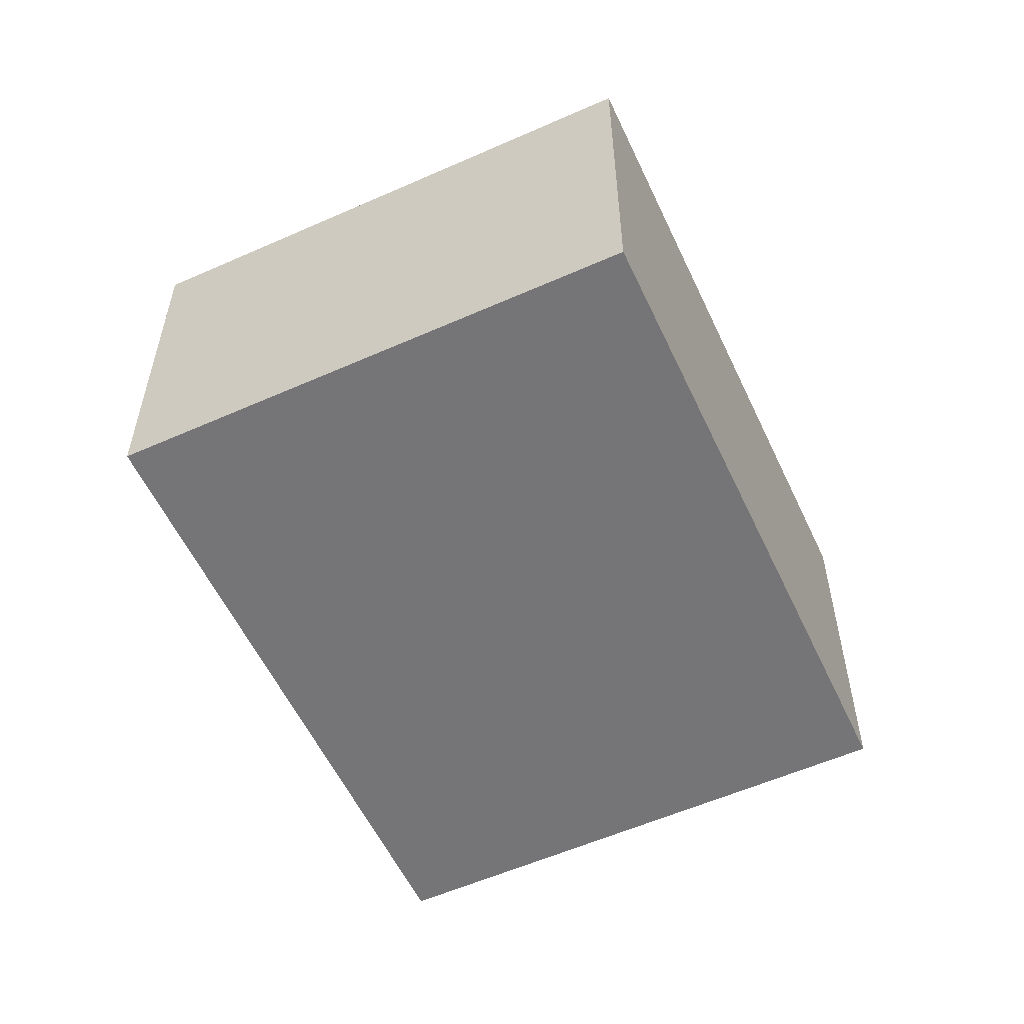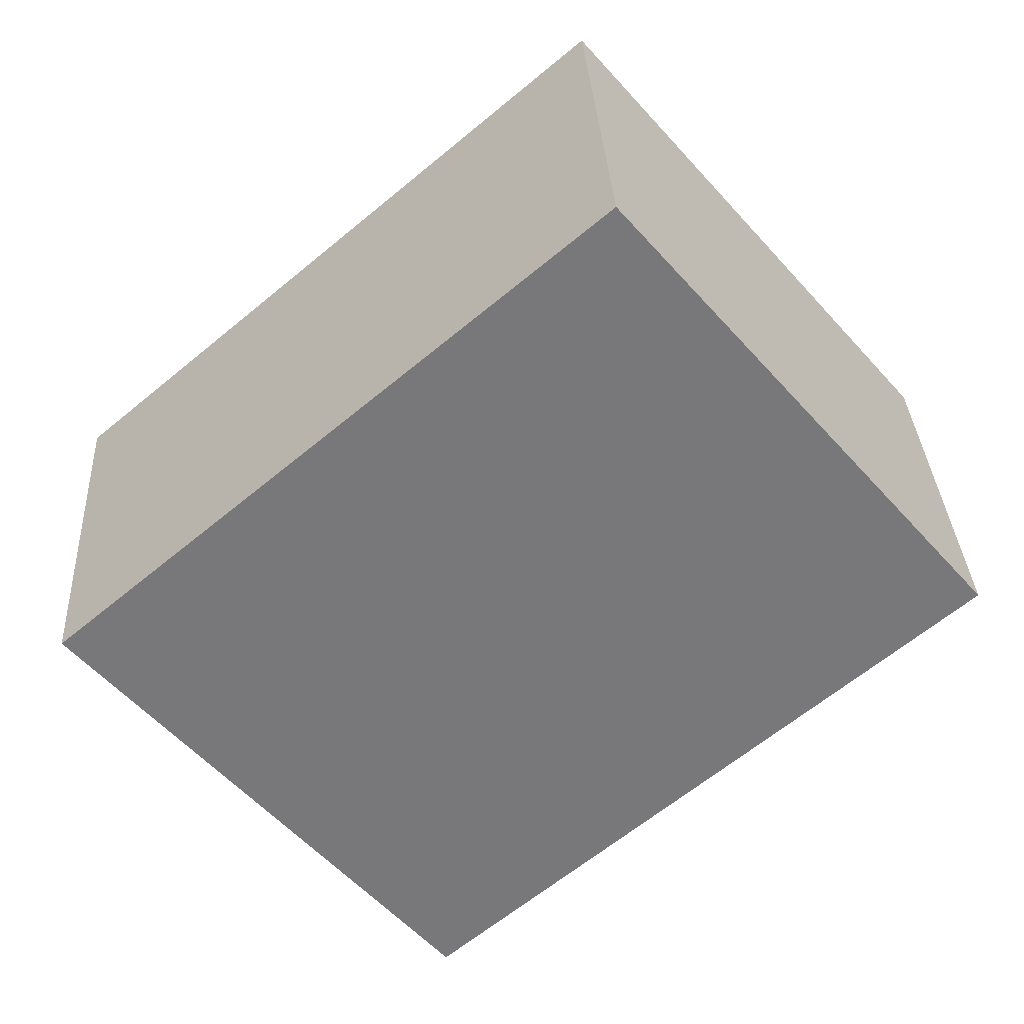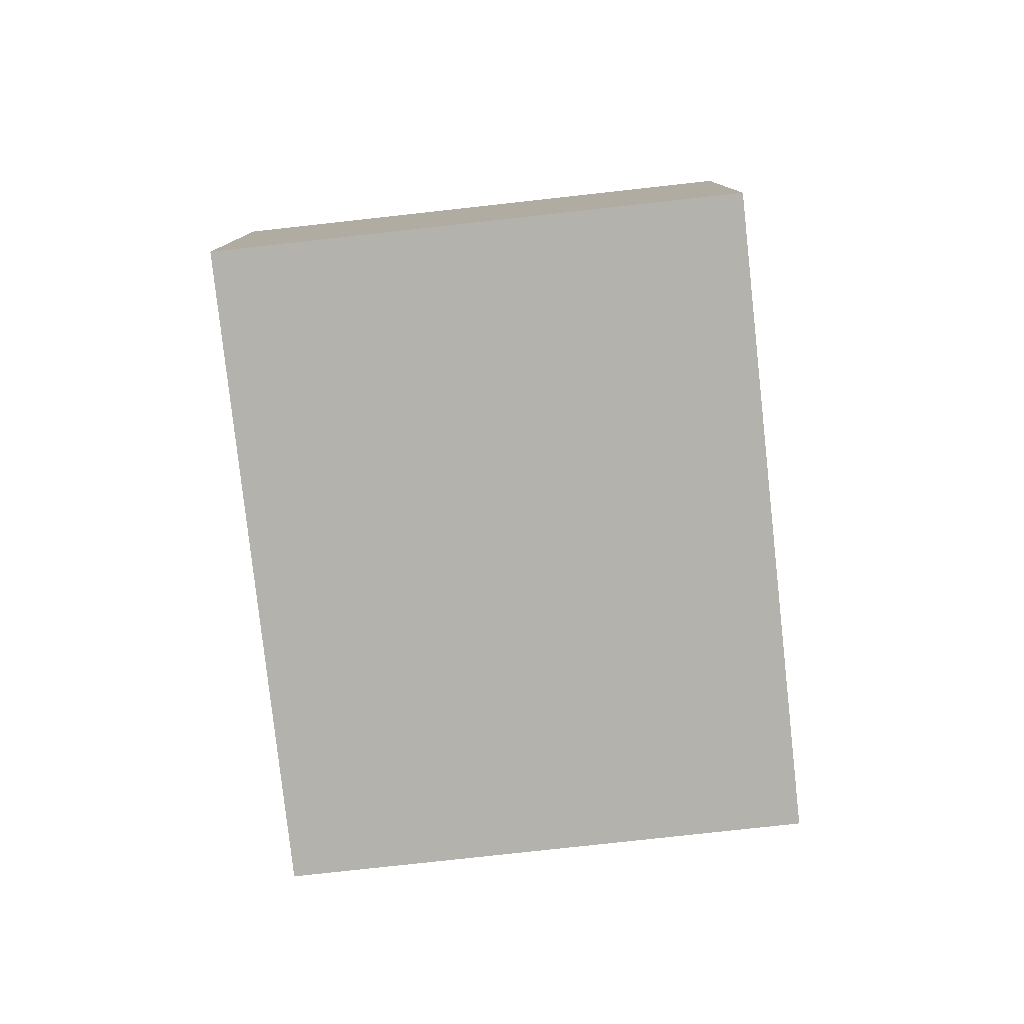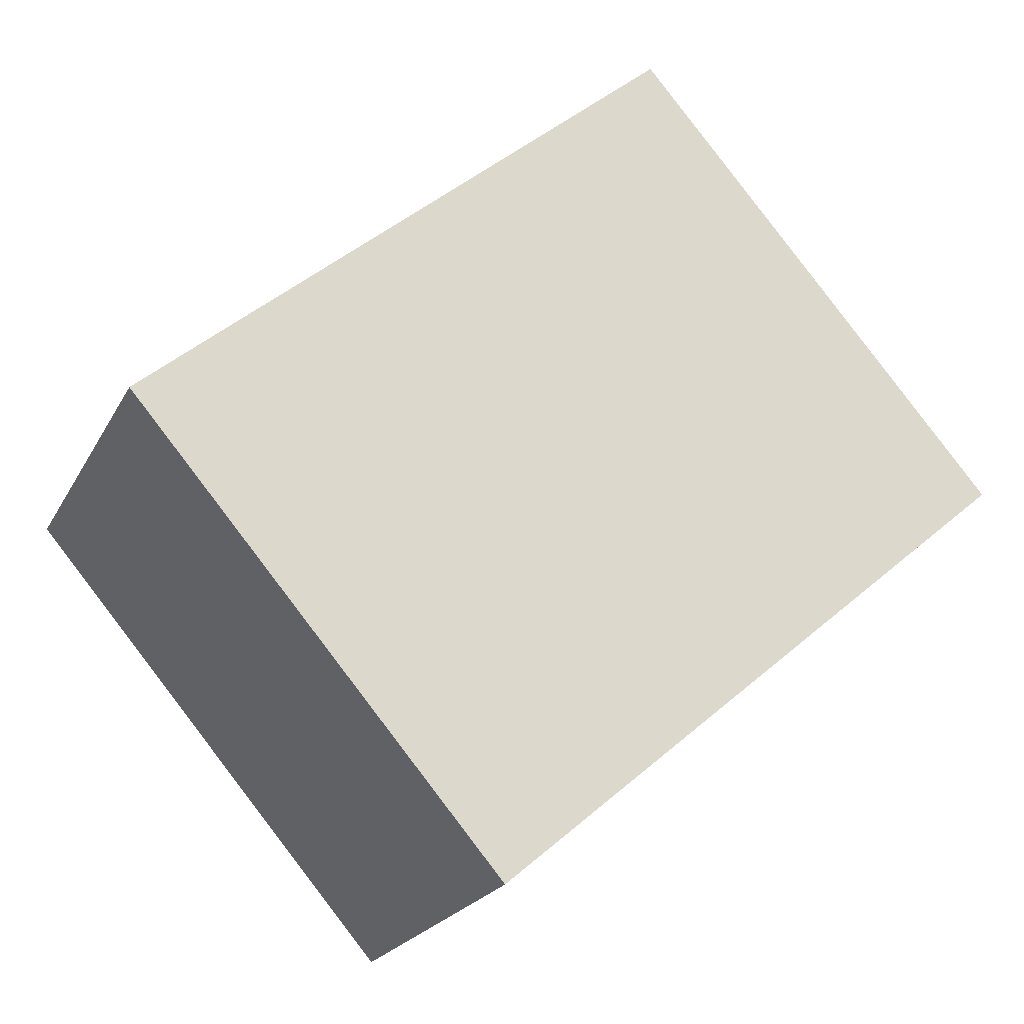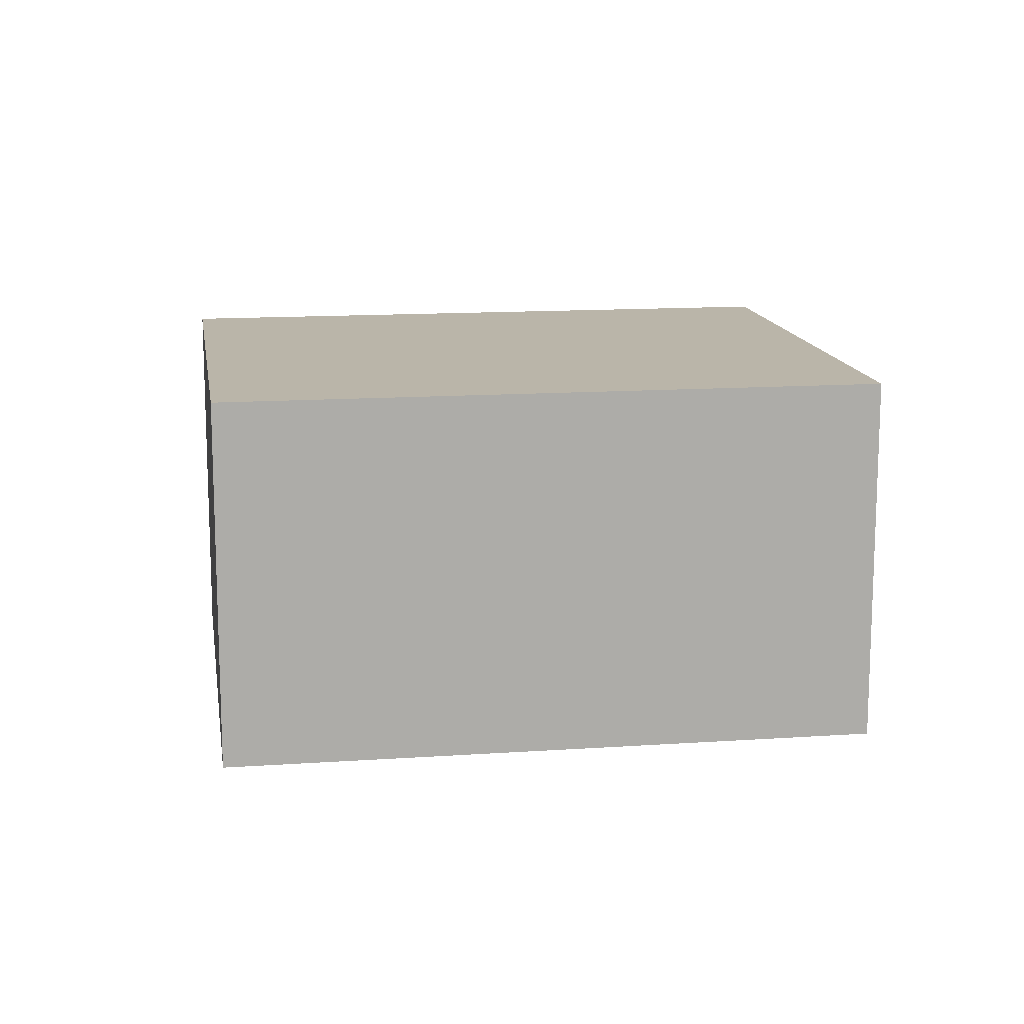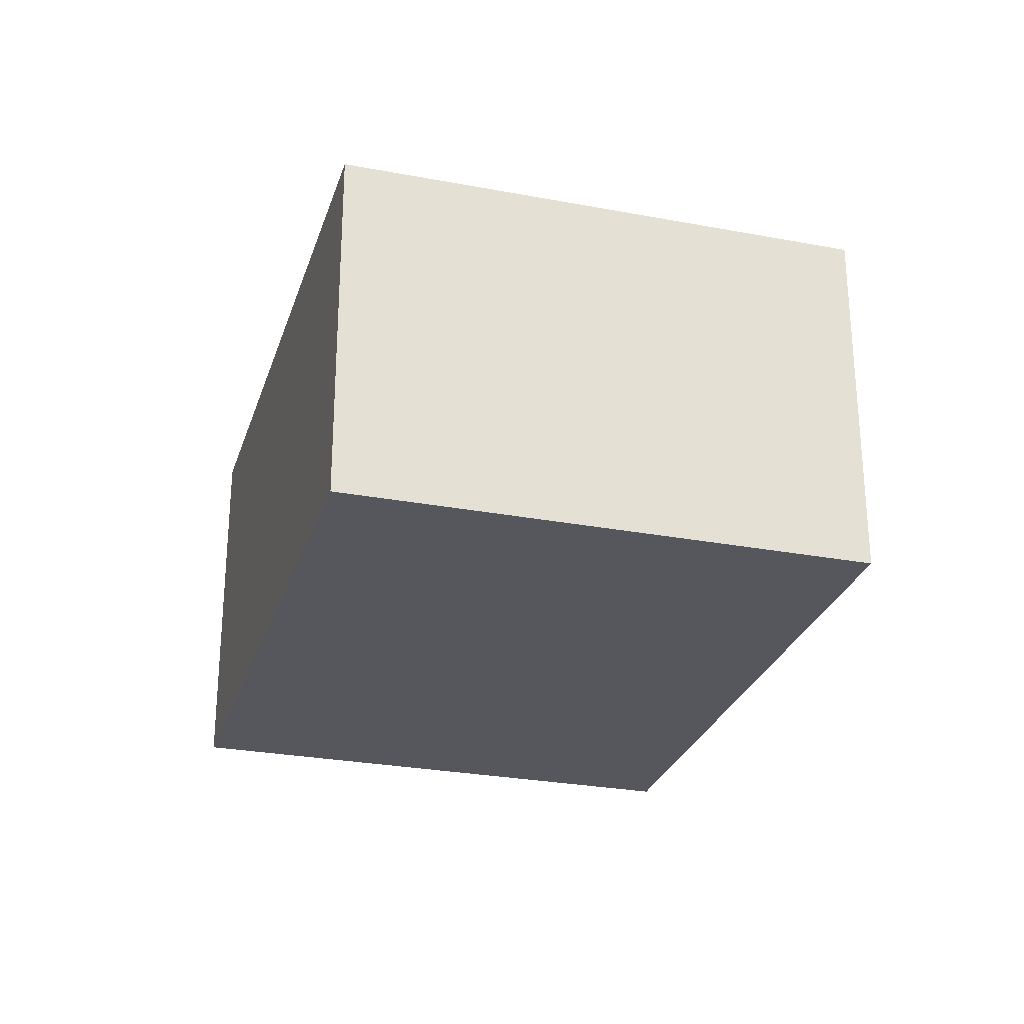
<metadata>
{"format":"obj","ext":"obj","renderer":"f3d","projection":"perspective","resolution":1024,"background":"white","views":[{"elev":-56.6,"azim":-24.6,"up":"+Z"},{"elev":32.8,"azim":-3.1,"up":"+Y"},{"elev":-79.5,"azim":-43.2,"up":"+Z"},{"elev":-21.4,"azim":-21.1,"up":"+Y"},{"elev":13.7,"azim":31.8,"up":"+Z"},{"elev":-27.6,"azim":114.4,"up":"+Z"}]}
</metadata>
<code>
g default
v -1.824 -3.514 0.1
v -1.729 -3.625 0.1
v -1.687 -3.397 0.1
v -1.593 -3.508 0.1
v -1.687 -3.397 0
v -1.593 -3.508 0
v -1.824 -3.514 0
v -1.729 -3.625 0
g pCube20
f 1 2 4 3
f 3 4 6 5
f 5 6 8 7
f 7 8 2 1
f 2 8 6 4
f 7 1 3 5

</code>
